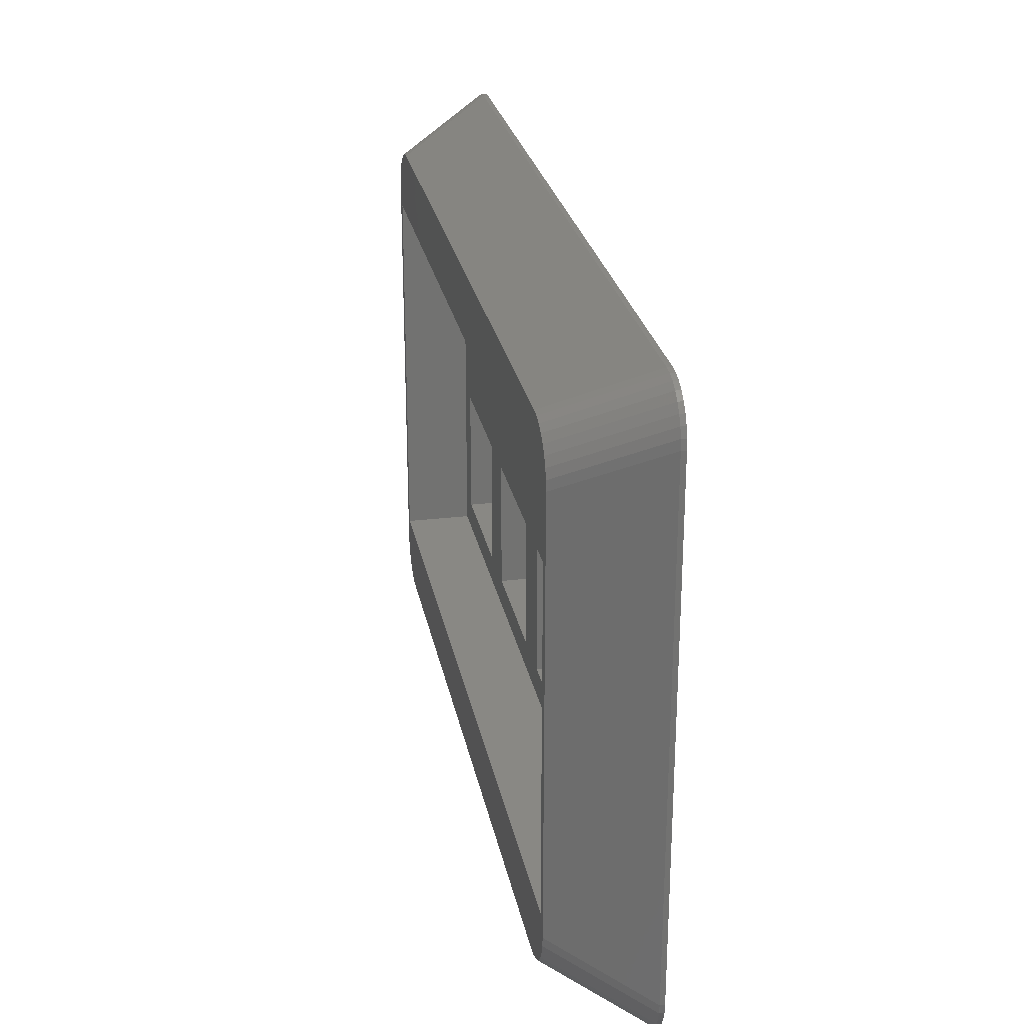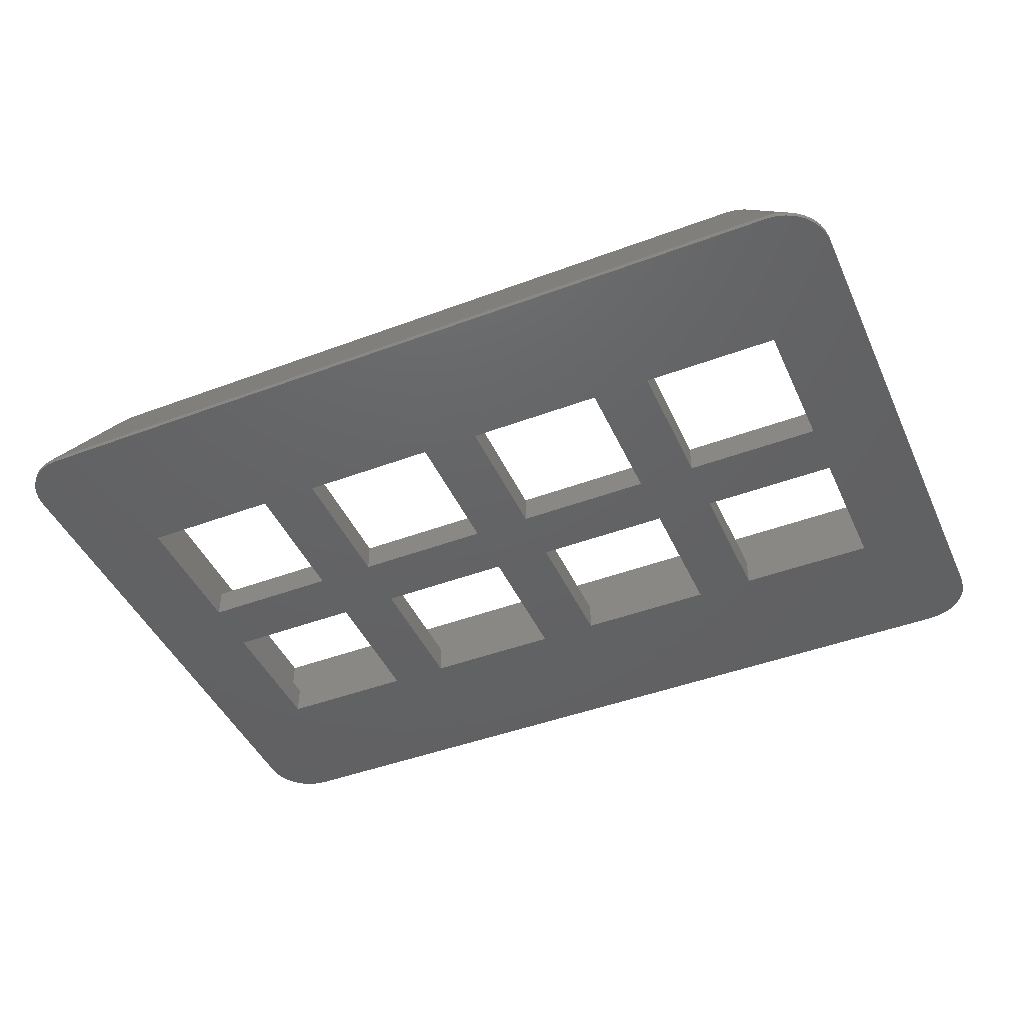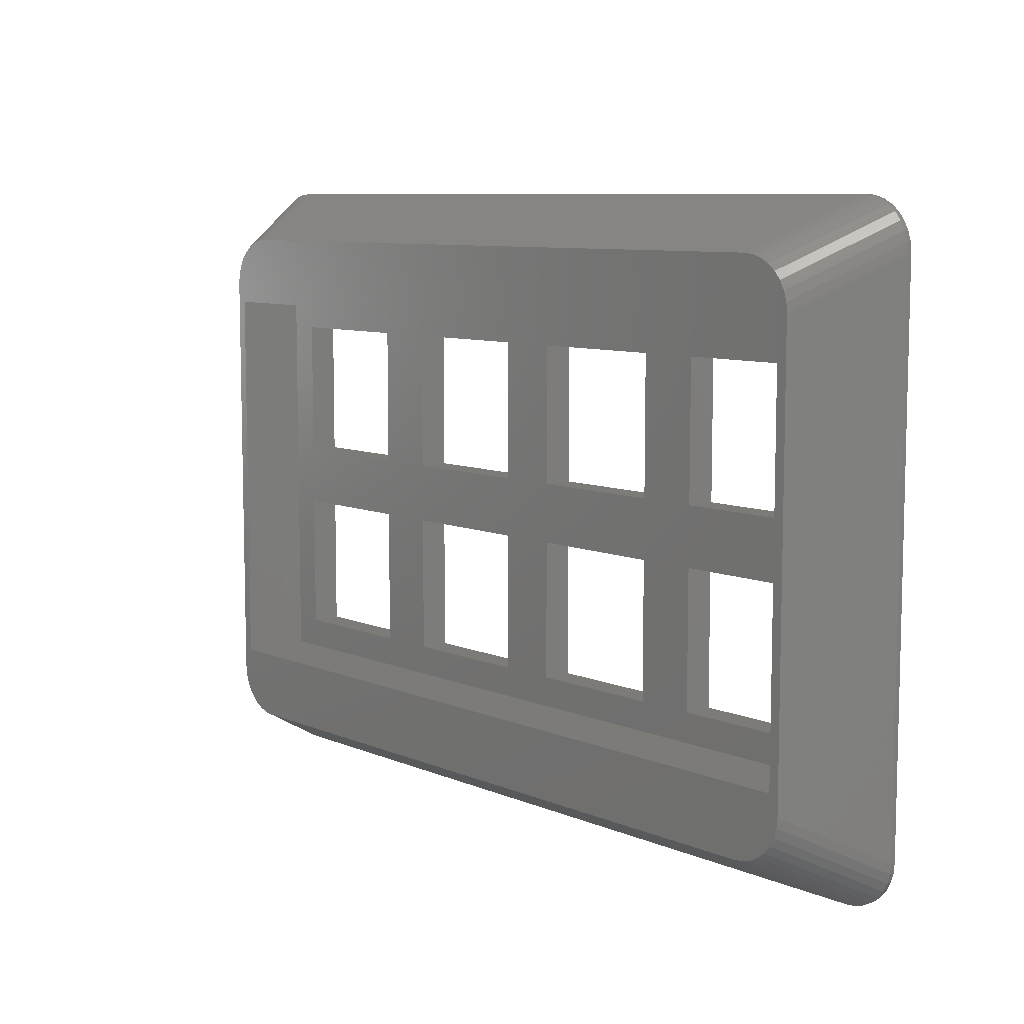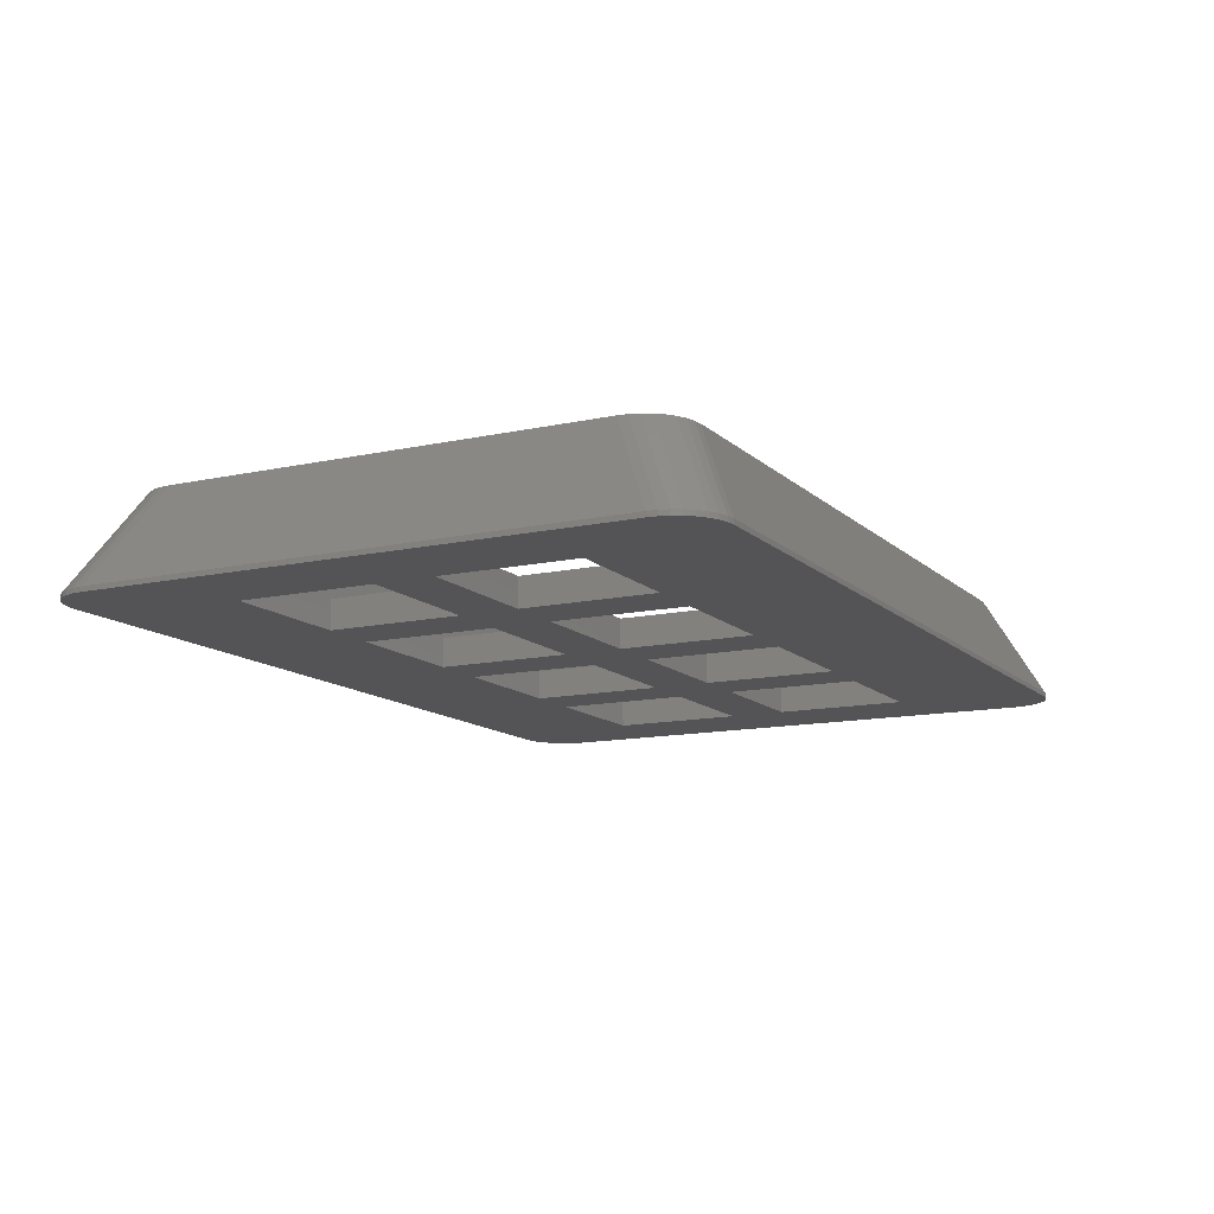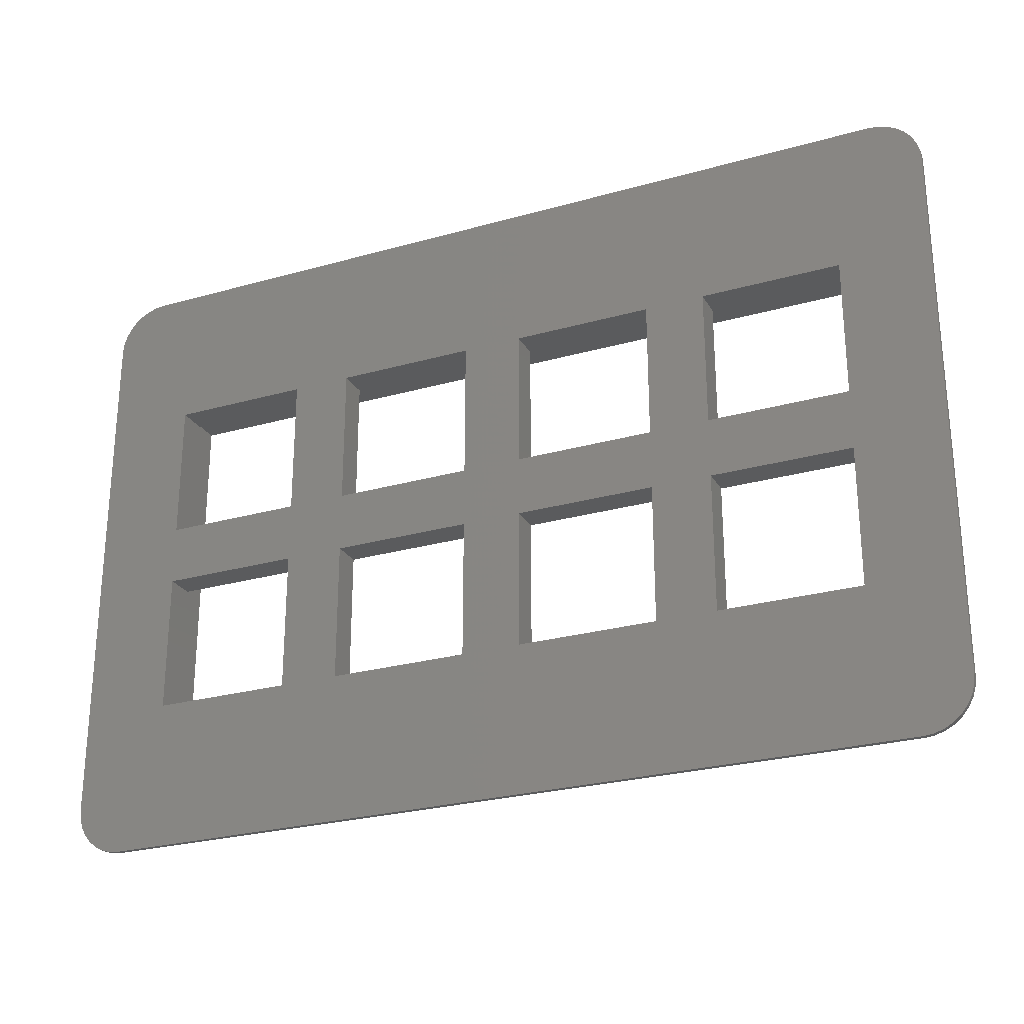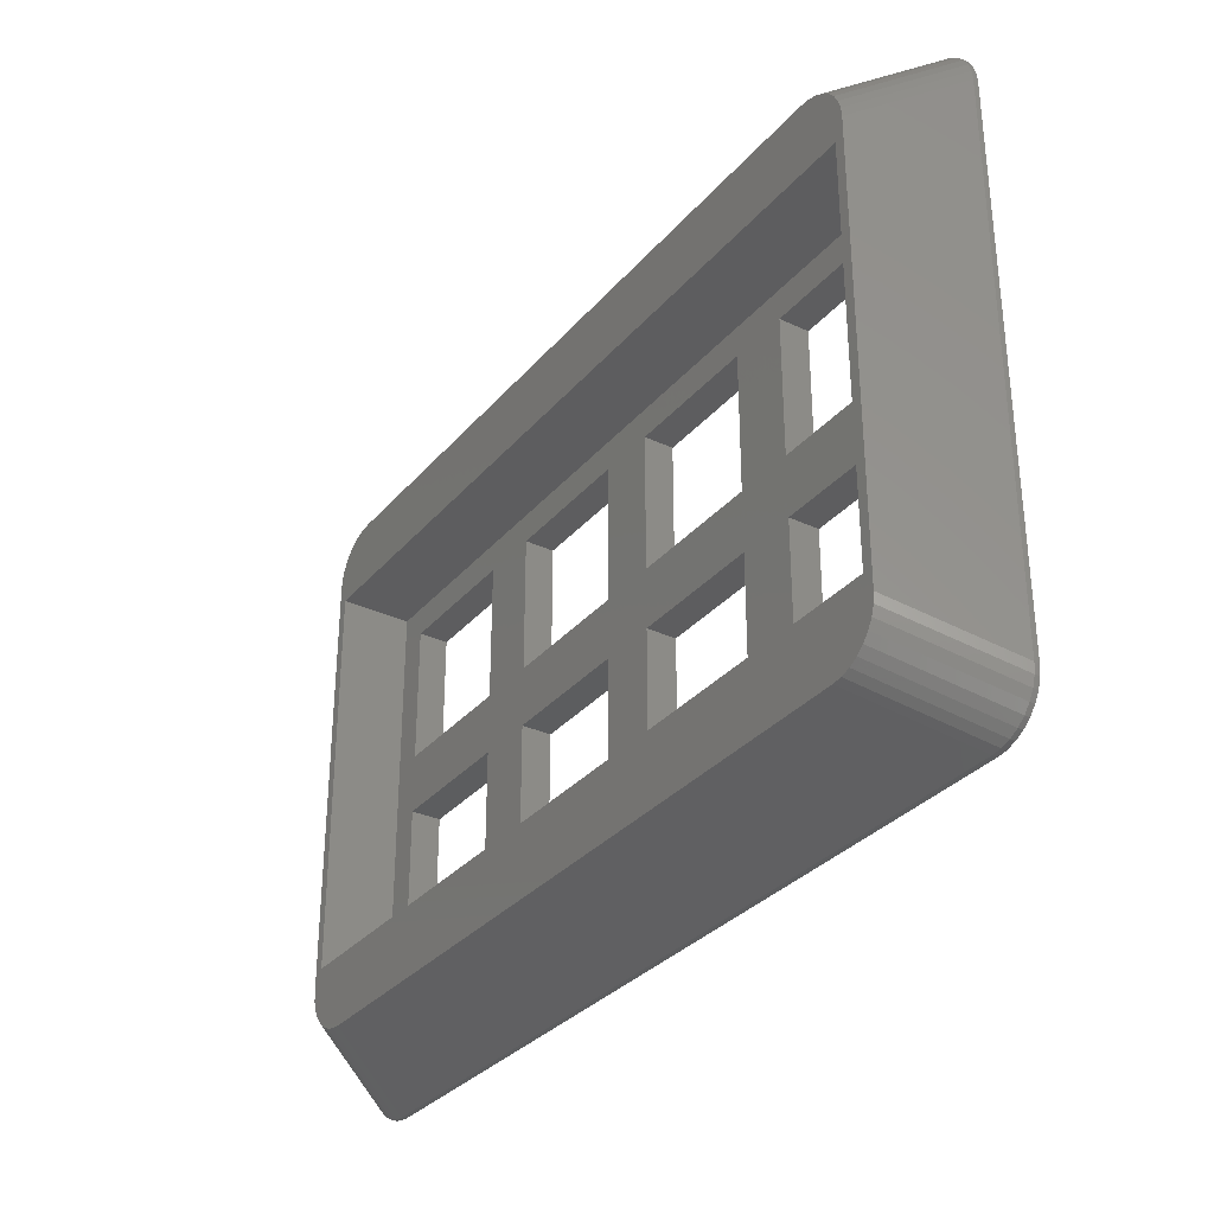
<metadata>
{"format":"stl","ext":"stl","renderer":"f3d","projection":"perspective","resolution":1024,"background":"white","views":[{"elev":26.1,"azim":79.2,"up":"+Y"},{"elev":-44.9,"azim":-156.5,"up":"+Z"},{"elev":8.4,"azim":48.8,"up":"+Y"},{"elev":-12.6,"azim":117.3,"up":"+Z"},{"elev":-26.1,"azim":-155.9,"up":"+Y"},{"elev":-32.2,"azim":56.6,"up":"+Y"}]}
</metadata>
<code>
# stl→obj: 180 verts, 388 faces
v 9 28.99 0
v 23 34.99 0
v 23 28.99 0
v 9 34.99 0
v 29 28.99 0
v 43 34.99 0
v 43 28.99 0
v 29 34.99 0
v 49 28.99 0
v 63 34.99 0
v 63 28.99 0
v 49 34.99 0
v 69 28.99 0
v 83 34.99 0
v 83 28.99 0
v 69 34.99 0
v 87 0 0
v 92 5 0
v 91.9 4.025 0
v 92 58.97 0
v 91.62 3.087 0
v 91.16 2.222 0
v 83 48.99 0
v 90.54 1.464 0
v 87 63.97 0
v 89.78 0.8427 0
v 91.9 59.95 0
v 88.91 0.3806 0
v 91.62 60.89 0
v 87.98 0.09608 0
v 91.16 61.75 0
v 83 14.99 0
v 90.54 62.51 0
v 69 14.99 0
v 63 14.99 0
v 49 14.99 0
v 43 14.99 0
v 5 0 0
v 29 14.99 0
v 23 14.99 0
v 0 5 0
v 9 14.99 0
v 89.78 63.13 0
v 88.91 63.59 0
v 87.98 63.88 0
v 69 48.99 0
v 63 48.99 0
v 49 48.99 0
v 43 48.99 0
v 5 63.97 0
v 29 48.99 0
v 23 48.99 0
v 9 48.99 0
v 0 58.97 0
v 4.025 0.09608 0
v 3.087 0.3806 0
v 2.222 0.8427 0
v 4.025 63.88 0
v 1.464 1.464 0
v 3.087 63.59 0
v 0.8427 2.222 0
v 2.222 63.13 0
v 0.3806 3.087 0
v 1.464 62.51 0
v 0.09608 4.025 0
v 0.8427 61.75 0
v 0.3806 60.89 0
v 0.09608 59.95 0
v 23 28.99 3
v 23 14.99 3
v 9 14.99 3
v 9 28.99 3
v 23 48.99 3
v 23 34.99 3
v 9 34.99 3
v 9 48.99 3
v 43 28.99 3
v 43 14.99 3
v 29 14.99 3
v 29 28.99 3
v 43 48.99 3
v 43 34.99 3
v 29 34.99 3
v 29 48.99 3
v 63 28.99 3
v 63 14.99 3
v 49 14.99 3
v 49 28.99 3
v 63 48.99 3
v 63 34.99 3
v 49 34.99 3
v 49 48.99 3
v 83 28.99 3
v 83 14.99 3
v 69 14.99 3
v 69 28.99 3
v 83 48.99 3
v 83 34.99 3
v 69 34.99 3
v 69 48.99 3
v 86 51.99 3
v 6 51.99 3
v 6 11.99 3
v 86 11.99 3
v 86 51.99 10.1
v 86 11.99 10.1
v 6 11.99 10.1
v 6 51.99 10.1
v 91.16 61.75 0.5
v 90.54 62.51 0.5
v 91.62 60.89 0.5
v 86.16 56.75 10.1
v 86.62 55.89 10.1
v 87 63.97 0.5
v 10 58.97 10.1
v 82 58.97 10.1
v 5 63.97 0.5
v 91.9 59.95 0.5
v 3.087 63.59 0.5
v 7.222 58.13 10.1
v 8.087 58.59 10.1
v 2.222 63.13 0.5
v 89.78 63.13 0.5
v 85.54 57.51 10.1
v 84.78 58.13 10.1
v 88.91 63.59 0.5
v 83.91 58.59 10.1
v 1.464 62.51 0.5
v 0.3806 60.89 0.5
v 5.843 56.75 10.1
v 0.8427 61.75 0.5
v 5.381 55.89 10.1
v 88.91 0.3806 0.5
v 84.78 5.843 10.1
v 83.91 5.381 10.1
v 89.78 0.8427 0.5
v 87.98 63.88 0.5
v 0 58.97 0.5
v 5 10 10.1
v 5 53.97 10.1
v 0 5 0.5
v 0.3806 3.087 0.5
v 0.8427 2.222 0.5
v 5 0 0.5
v 82 5 10.1
v 10 5 10.1
v 87 0 0.5
v 3.087 0.3806 0.5
v 7.222 5.843 10.1
v 2.222 0.8427 0.5
v 8.087 5.381 10.1
v 82.98 5.096 10.1
v 87.98 0.09608 0.5
v 5.843 7.222 10.1
v 5.381 8.087 10.1
v 87 53.97 10.1
v 86.9 54.95 10.1
v 87 10 10.1
v 86.9 9.025 10.1
v 86.62 8.087 10.1
v 82.98 58.88 10.1
v 9.025 58.88 10.1
v 6.464 57.51 10.1
v 86.16 7.222 10.1
v 85.54 6.464 10.1
v 9.025 5.096 10.1
v 6.464 6.464 10.1
v 5.096 54.95 10.1
v 5.096 9.025 10.1
v 4.025 63.88 0.5
v 0.09608 4.025 0.5
v 92 58.97 0.5
v 92 5 0.5
v 4.025 0.09608 0.5
v 0.09608 59.95 0.5
v 91.9 4.025 0.5
v 90.54 1.464 0.5
v 1.464 1.464 0.5
v 91.16 2.222 0.5
v 91.62 3.087 0.5
f 1 2 3
f 2 1 4
f 5 6 7
f 6 5 8
f 9 10 11
f 10 9 12
f 13 14 15
f 14 13 16
f 17 18 19
f 18 15 20
f 17 19 21
f 14 20 15
f 17 21 22
f 23 20 14
f 17 22 24
f 25 20 23
f 17 24 26
f 20 25 27
f 17 26 28
f 27 25 29
f 17 28 30
f 29 25 31
f 18 17 32
f 31 25 33
f 18 32 15
f 17 34 32
f 11 13 34
f 13 11 16
f 11 34 35
f 17 35 34
f 17 36 35
f 7 9 36
f 9 7 12
f 7 36 37
f 17 37 36
f 38 37 17
f 3 5 39
f 5 3 8
f 3 39 40
f 37 38 39
f 39 38 40
f 41 1 42
f 1 41 4
f 41 42 38
f 40 38 42
f 33 25 43
f 43 25 44
f 44 25 45
f 46 25 23
f 10 16 11
f 16 10 46
f 47 46 10
f 47 25 46
f 48 25 47
f 6 12 7
f 12 6 48
f 49 48 6
f 49 25 48
f 50 49 51
f 2 8 3
f 8 2 51
f 52 51 2
f 50 51 52
f 50 52 53
f 49 50 25
f 54 4 41
f 41 38 55
f 4 54 53
f 41 55 56
f 53 54 50
f 41 56 57
f 50 54 58
f 41 57 59
f 58 54 60
f 41 59 61
f 60 54 62
f 41 61 63
f 62 54 64
f 41 63 65
f 64 54 66
f 66 54 67
f 67 54 68
f 40 69 3
f 69 40 70
f 71 1 72
f 1 71 42
f 40 71 70
f 71 40 42
f 1 69 72
f 69 1 3
f 2 73 52
f 73 2 74
f 75 53 76
f 53 75 4
f 2 75 74
f 75 2 4
f 53 73 76
f 73 53 52
f 37 77 7
f 77 37 78
f 79 5 80
f 5 79 39
f 37 79 78
f 79 37 39
f 5 77 80
f 77 5 7
f 6 81 49
f 81 6 82
f 83 51 84
f 51 83 8
f 6 83 82
f 83 6 8
f 51 81 84
f 81 51 49
f 35 85 11
f 85 35 86
f 87 9 88
f 9 87 36
f 35 87 86
f 87 35 36
f 9 85 88
f 85 9 11
f 10 89 47
f 89 10 90
f 91 48 92
f 48 91 12
f 10 91 90
f 91 10 12
f 48 89 92
f 89 48 47
f 32 93 15
f 93 32 94
f 95 13 96
f 13 95 34
f 32 95 94
f 95 32 34
f 13 93 96
f 93 13 15
f 14 97 23
f 97 14 98
f 99 46 100
f 46 99 16
f 14 99 98
f 99 14 16
f 46 97 100
f 97 46 23
f 75 69 74
f 69 75 72
f 83 77 82
f 77 83 80
f 91 85 90
f 85 91 88
f 99 93 98
f 93 99 96
f 98 101 97
f 101 100 97
f 90 99 100
f 99 90 96
f 90 100 89
f 101 89 100
f 101 92 89
f 82 91 92
f 91 82 88
f 82 92 81
f 101 81 92
f 102 81 101
f 74 83 84
f 83 74 80
f 74 84 73
f 81 102 84
f 84 102 73
f 102 75 76
f 75 102 72
f 103 72 102
f 73 102 76
f 101 98 104
f 93 104 98
f 94 104 93
f 95 104 94
f 85 96 90
f 96 85 95
f 86 95 85
f 86 104 95
f 87 104 86
f 77 88 82
f 88 77 87
f 78 87 77
f 78 104 87
f 103 78 79
f 69 80 74
f 80 69 79
f 70 79 69
f 103 79 70
f 103 70 71
f 78 103 104
f 72 103 71
f 104 105 101
f 105 104 106
f 107 102 108
f 102 107 103
f 104 107 106
f 107 104 103
f 102 105 108
f 105 102 101
f 109 33 110
f 33 109 31
f 111 31 109
f 31 111 29
f 112 111 109
f 111 112 113
f 114 115 116
f 115 114 117
f 118 29 111
f 29 118 27
f 119 120 121
f 120 119 122
f 123 124 110
f 124 123 125
f 126 125 123
f 125 126 127
f 62 128 122
f 128 62 64
f 60 122 119
f 122 60 62
f 129 130 131
f 130 129 132
f 133 134 135
f 134 133 136
f 25 117 114
f 117 25 50
f 45 114 137
f 114 45 25
f 138 139 140
f 139 138 141
f 61 142 63
f 142 61 143
f 144 145 146
f 145 144 147
f 148 149 150
f 149 148 151
f 38 147 144
f 147 38 17
f 147 152 145
f 152 147 153
f 142 154 155
f 154 142 143
f 105 156 157
f 156 105 158
f 105 157 113
f 106 158 105
f 105 113 112
f 158 106 159
f 159 106 160
f 124 105 112
f 125 105 124
f 127 105 125
f 161 105 127
f 116 105 161
f 115 105 116
f 108 115 162
f 108 162 121
f 108 121 120
f 108 120 163
f 115 108 105
f 132 108 130
f 130 108 163
f 160 106 164
f 106 165 164
f 106 134 165
f 106 135 134
f 106 152 135
f 106 145 152
f 106 146 145
f 107 146 106
f 146 107 166
f 166 107 151
f 151 107 149
f 149 107 167
f 107 154 167
f 108 140 107
f 168 108 132
f 139 107 140
f 108 168 140
f 169 107 139
f 107 155 154
f 107 169 155
f 50 170 117
f 170 50 58
f 44 137 126
f 137 44 45
f 43 126 123
f 126 43 44
f 33 123 110
f 123 33 43
f 124 109 110
f 109 124 112
f 171 155 169
f 155 171 142
f 41 138 54
f 138 41 141
f 137 127 126
f 127 137 161
f 114 161 137
f 161 114 116
f 117 162 115
f 162 117 170
f 172 27 118
f 27 172 20
f 158 172 156
f 172 158 173
f 174 151 148
f 151 174 166
f 66 128 64
f 128 66 131
f 67 131 66
f 131 67 129
f 138 168 175
f 168 138 140
f 54 175 68
f 175 54 138
f 58 119 170
f 119 58 60
f 141 169 139
f 169 141 171
f 170 121 162
f 121 170 119
f 159 173 158
f 173 159 176
f 26 177 136
f 177 26 24
f 28 136 133
f 136 28 26
f 59 143 61
f 143 59 178
f 57 148 150
f 148 57 56
f 144 166 174
f 166 144 146
f 59 150 178
f 150 59 57
f 175 132 129
f 132 175 168
f 68 129 67
f 129 68 175
f 122 163 120
f 163 122 128
f 131 163 128
f 163 131 130
f 63 171 65
f 171 63 142
f 65 141 41
f 141 65 171
f 157 172 118
f 172 157 156
f 113 118 111
f 118 113 157
f 179 21 180
f 21 179 22
f 173 20 172
f 20 173 18
f 136 165 134
f 165 136 177
f 153 135 152
f 135 153 133
f 30 133 153
f 133 30 28
f 17 153 147
f 153 17 30
f 150 167 178
f 167 150 149
f 143 167 154
f 167 143 178
f 55 144 174
f 144 55 38
f 56 174 148
f 174 56 55
f 164 180 160
f 180 164 179
f 177 22 179
f 22 177 24
f 165 179 164
f 179 165 177
f 160 176 159
f 176 160 180
f 180 19 176
f 19 180 21
f 176 18 173
f 18 176 19

</code>
